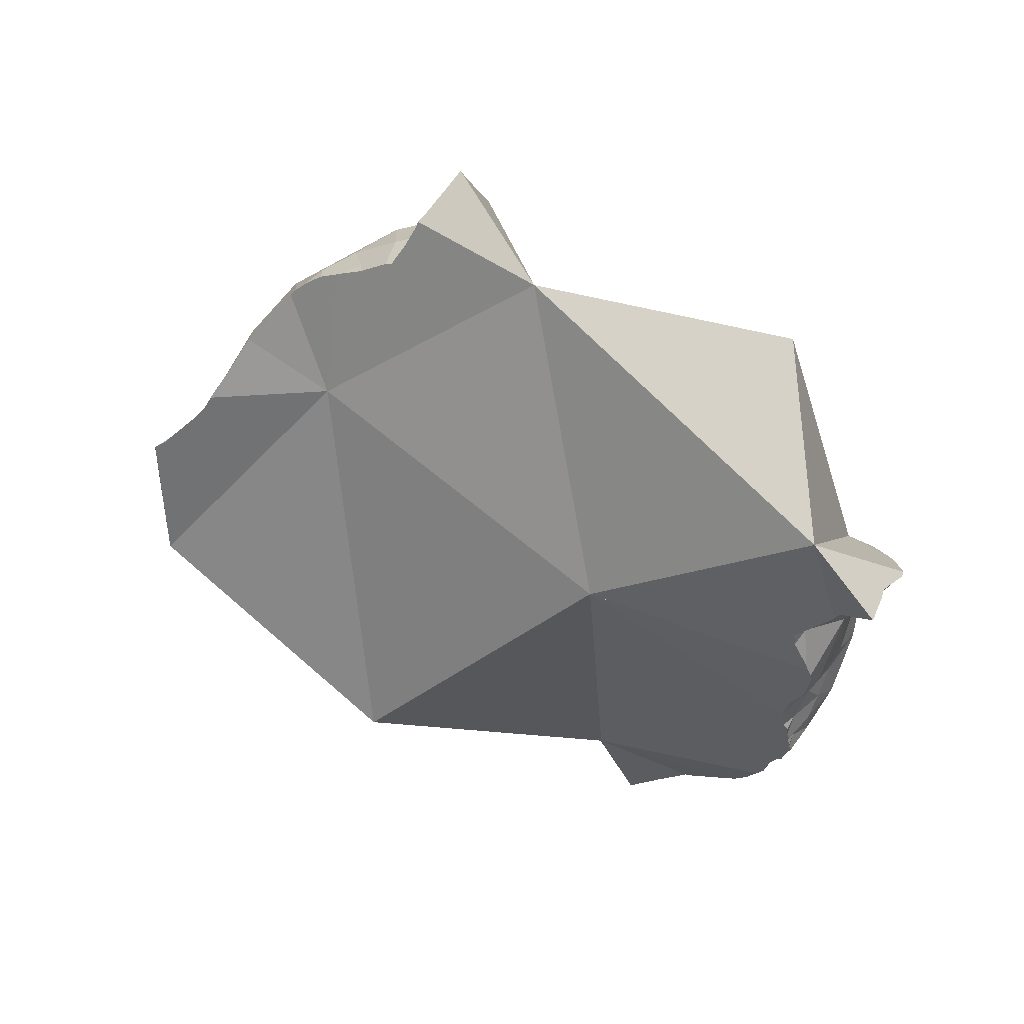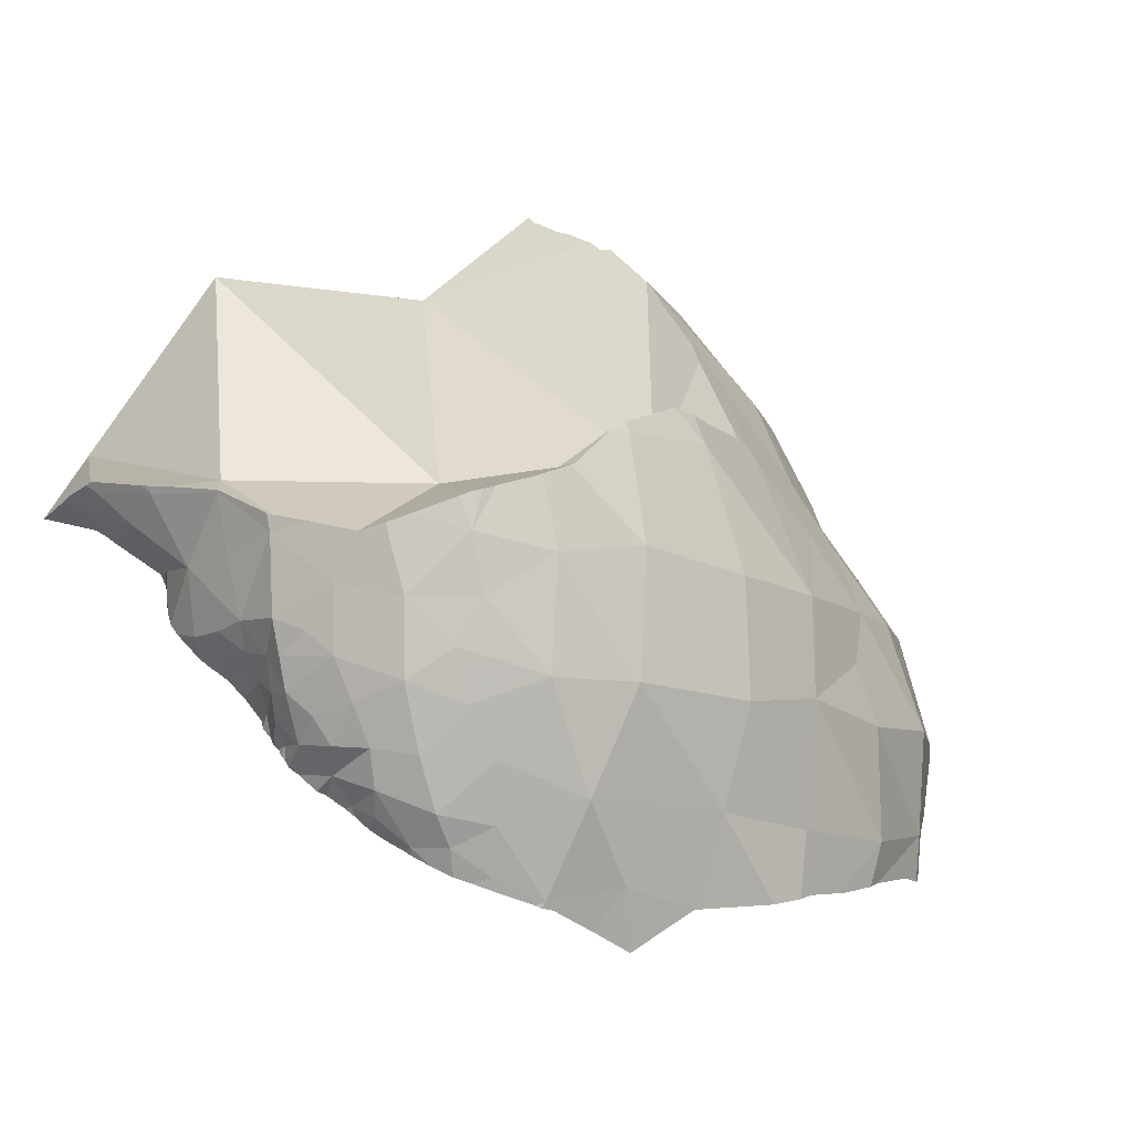
<metadata>
{"format":"obj","ext":"obj","renderer":"f3d","projection":"perspective","resolution":1024,"background":"white","views":[{"elev":17.9,"azim":18.8,"up":"+Z"},{"elev":-10.8,"azim":133.6,"up":"+Z"}]}
</metadata>
<code>
v -0.06475 0.2598 0.2411
v -0.06468 0.2584 0.2445
v -0.06391 0.2552 0.2489
v -0.06304 0.2526 0.2509
v -0.06201 0.2657 0.2333
v -0.06201 0.2497 0.253
v -0.05933 0.2558 0.253
v -0.05866 0.2427 0.259
v -0.05843 0.2422 0.2594
v -0.05817 0.2426 0.2595
v -0.05668 0.2743 0.2198
v -0.05621 0.2746 0.2189
v -0.05513 0.2754 0.2198
v -0.05497 0.2752 0.2166
v -0.05494 0.2753 0.2165
v -0.05367 0.2381 0.2379
v -0.05333 0.2318 0.2667
v -0.0528 0.2317 0.2671
v -0.05037 0.2703 0.2459
v -0.04987 0.2313 0.2687
v -0.04935 0.2327 0.2694
v -0.04874 0.2311 0.2698
v -0.04699 0.2605 0.2613
v -0.0447 0.2477 0.2686
v -0.04212 0.2823 0.2015
v -0.04118 0.2296 0.2758
v -0.04041 0.2806 0.2324
v -0.04025 0.2344 0.2771
v -0.03757 0.2288 0.279
v -0.03532 0.2702 0.258
v -0.03508 0.228 0.2825
v -0.03463 0.228 0.2831
v -0.03419 0.2354 0.2866
v -0.0328 0.262 0.2694
v -0.03248 0.2882 0.1966
v -0.03242 0.288 0.1949
v -0.03205 0.2873 0.1856
v -0.03099 0.251 0.2777
v -0.03083 0.2281 0.2883
v -0.03058 0.2455 0.2868
v -0.03023 0.2288 0.2894
v -0.02967 0.2282 0.2899
v -0.02763 0.2912 0.1956
v -0.02749 0.2934 0.2193
v -0.02748 0.2378 0.2979
v -0.02744 0.2766 0.1926
v -0.02742 0.2903 0.185
v -0.02616 0.2847 0.245
v -0.02554 0.2283 0.2963
v -0.02389 0.2283 0.2981
v -0.02287 0.2655 0.2763
v -0.0225 0.2333 0.3016
v -0.02105 0.292 0.1855
v -0.02059 0.2391 0.3056
v -0.02031 0.228 0.3019
v -0.01998 0.2562 0.2958
v -0.01997 0.2707 0.2689
v -0.0191 0.2303 0.3042
v -0.01847 0.2279 0.304
v -0.01695 0.2433 0.3075
v -0.01616 0.24 0.3105
v -0.01504 0.2277 0.3075
v -0.01199 0.2274 0.3105
v -0.01052 0.227 0.3119
v -0.01052 0.248 0.3086
v -0.009746 0.2816 0.2617
v -0.009235 0.2699 0.282
v -0.007718 0.2911 0.2447
v -0.007178 0.2261 0.3141
v -0.006854 0.2547 0.3062
v -0.005185 0.2959 0.1835
v -0.004997 0.2959 0.1834
v -0.004283 0.2294 0.3168
v -0.004125 0.2544 0.3083
v -0.003746 0.2429 0.3175
v -0.003057 0.2989 0.1923
v -0.002816 0.2249 0.3162
v -0.00242 0.2263 0.2874
v -0.001959 0.2994 0.2176
v -0.001184 0.297 0.1825
v -0.0002381 0.2634 0.3004
v 0.001551 0.2792 0.2748
v 0.001684 0.2362 0.3202
v 0.001702 0.2499 0.3163
v 0.001998 0.2237 0.3174
v 0.002136 0.269 0.2955
v 0.003051 0.2235 0.3176
v 0.003357 0.2681 0.2972
v 0.003439 0.2978 0.2312
v 0.003645 0.2684 0.297
v 0.006426 0.2703 0.2958
v 0.006482 0.2882 0.2608
v 0.007444 0.2279 0.2002
v 0.007445 0.2259 0.3195
v 0.008417 0.2973 0.1807
v 0.008541 0.2522 0.3188
v 0.008717 0.2457 0.3245
v 0.008746 0.2222 0.3189
v 0.01049 0.2974 0.1806
v 0.01221 0.2214 0.3201
v 0.01349 0.2331 0.3242
v 0.01501 0.2637 0.3088
v 0.01577 0.2206 0.3214
v 0.01751 0.2203 0.3217
v 0.01797 0.255 0.3205
v 0.01801 0.277 0.2903
v 0.01807 0.277 0.2903
v 0.02083 0.2977 0.1797
v 0.02132 0.2485 0.3277
v 0.0214 0.2192 0.3265
v 0.02274 0.301 0.2435
v 0.02361 0.234 0.3268
v 0.02425 0.2977 0.1787
v 0.02467 0.2182 0.3314
v 0.02503 0.2878 0.2753
v 0.02505 0.3033 0.2208
v 0.02514 0.2181 0.3325
v 0.02517 0.3003 0.193
v 0.0252 0.2829 0.2844
v 0.02544 0.276 0.2973
v 0.02591 0.2206 0.3316
v 0.02668 0.2193 0.3344
v 0.02954 0.2599 0.3211
v 0.02955 0.26 0.321
v 0.02985 0.2621 0.3187
v 0.03046 0.2872 0.28
v 0.03074 0.2667 0.3128
v 0.03075 0.223 0.3402
v 0.03082 0.2296 0.3357
v 0.03108 0.2254 0.3389
v 0.0311 0.2513 0.3295
v 0.03132 0.2501 0.3307
v 0.03156 0.2964 0.1773
v 0.03178 0.288 0.279
v 0.03184 0.2871 0.2812
v 0.03209 0.2755 0.3028
v 0.03238 0.2481 0.3307
v 0.03296 0.2784 0.298
v 0.03301 0.2785 0.2977
v 0.03302 0.2454 0.3329
v 0.0331 0.2383 0.3366
v 0.03312 0.2252 0.3437
v 0.03314 0.2255 0.3435
v 0.03349 0.2326 0.3392
v 0.03356 0.2351 0.3377
v 0.03359 0.2273 0.342
v 0.04085 0.2718 0.2735
v 0.045 0.2916 0.279
v 0.04792 0.3043 0.2179
v 0.04812 0.3033 0.2443
v 0.04878 0.2901 0.1758
v 0.0491 0.2975 0.1954
v 0.04915 0.29 0.1758
v 0.04953 0.2898 0.1758
v 0.05199 0.2961 0.273
v 0.05226 0.2934 0.2794
v 0.05544 0.2124 0.3208
v 0.05625 0.2686 0.1851
v 0.05875 0.2942 0.2795
v 0.0602 0.2943 0.2794
v 0.06047 0.2825 0.1672
v 0.06093 0.2821 0.1669
v 0.06601 0.2859 0.1796
v 0.069 0.2793 0.1709
v 0.07206 0.2041 0.2508
v 0.07502 0.2982 0.2196
v 0.07544 0.3003 0.2471
v 0.07677 0.297 0.2707
v 0.077 0.2963 0.2731
v 0.07757 0.2963 0.2729
v 0.0777 0.2766 0.175
v 0.0783 0.2763 0.1751
v 0.07892 0.296 0.2721
v 0.07903 0.2883 0.1964
v 0.07973 0.2764 0.1767
v 0.07999 0.2755 0.1754
v 0.08092 0.2745 0.1759
v 0.08104 0.2956 0.2708
v 0.0812 0.2955 0.2707
v 0.08796 0.269 0.1789
v 0.08871 0.27 0.1814
v 0.0891 0.2889 0.2628
v 0.08913 0.2938 0.2629
v 0.0902 0.2934 0.2625
v 0.09095 0.2665 0.1802
v 0.09108 0.2889 0.2199
v 0.09147 0.274 0.1912
v 0.09272 0.2923 0.2444
v 0.09315 0.2648 0.1811
v 0.09339 0.2584 0.2634
v 0.09384 0.2643 0.1814
v 0.09499 0.2779 0.2039
v 0.09583 0.2908 0.26
v 0.09656 0.266 0.187
v 0.09685 0.2609 0.1836
v 0.09713 0.2898 0.2594
v 0.09912 0.2579 0.1856
v 0.09986 0.2566 0.1865
v 0.1004 0.2585 0.1874
v 0.1013 0.267 0.1934
v 0.1014 0.2543 0.1881
v 0.1018 0.2766 0.2145
v 0.1022 0.2533 0.1889
v 0.1031 0.2853 0.2573
v 0.1031 0.282 0.2355
v 0.1044 0.2507 0.1911
v 0.1056 0.2839 0.2564
v 0.1056 0.248 0.1937
v 0.1058 0.277 0.2255
v 0.1062 0.254 0.1933
v 0.1067 0.2676 0.2047
v 0.1067 0.2821 0.2482
v 0.1069 0.2479 0.1957
v 0.107 0.2458 0.1957
v 0.1073 0.2823 0.2559
v 0.1089 0.2809 0.255
v 0.1091 0.2429 0.1982
v 0.1092 0.2574 0.1982
v 0.1108 0.2417 0.1991
v 0.111 0.2411 0.1996
v 0.1115 0.2471 0.2017
v 0.1121 0.2688 0.219
v 0.1122 0.2591 0.2063
v 0.1128 0.238 0.2026
v 0.1138 0.2274 0.2143
v 0.1138 0.2353 0.2055
v 0.1138 0.233 0.208
v 0.114 0.2365 0.2041
v 0.1141 0.2308 0.2104
v 0.1141 0.2341 0.2067
v 0.1142 0.271 0.2351
v 0.1144 0.232 0.209
v 0.1145 0.2233 0.2188
v 0.1145 0.236 0.2085
v 0.1145 0.2286 0.2128
v 0.1146 0.2229 0.2192
v 0.1146 0.2227 0.2195
v 0.1146 0.2236 0.2189
v 0.1147 0.2225 0.2197
v 0.1152 0.2734 0.2515
v 0.1155 0.231 0.2153
v 0.1155 0.2511 0.2071
v 0.1159 0.2108 0.3133
v 0.1162 0.2581 0.2151
v 0.1166 0.2191 0.2236
v 0.1166 0.2425 0.208
v 0.1179 0.2365 0.2131
v 0.118 0.2318 0.2206
v 0.1184 0.2696 0.2498
v 0.1185 0.2488 0.2131
v 0.1187 0.232 0.2219
v 0.1191 0.234 0.2208
v 0.1195 0.2164 0.2264
v 0.1197 0.2565 0.2242
v 0.1198 0.2355 0.2211
v 0.1199 0.2376 0.2188
v 0.12 0.2216 0.2271
v 0.1201 0.2661 0.2488
v 0.1207 0.2028 0.2449
v 0.1208 0.2643 0.2484
v 0.1208 0.215 0.228
v 0.1209 0.201 0.2478
v 0.1217 0.2384 0.2244
v 0.1218 0.2583 0.2384
v 0.1219 0.2443 0.218
v 0.1222 0.2317 0.2276
v 0.1222 0.2391 0.2252
v 0.1222 0.2386 0.226
v 0.1225 0.2051 0.2478
v 0.1225 0.2397 0.2258
v 0.1227 0.2062 0.2391
v 0.123 0.2513 0.2297
v 0.1231 0.2072 0.2373
v 0.1232 0.2102 0.2335
v 0.1235 0.2085 0.2357
v 0.1236 0.2554 0.2412
v 0.124 0.2173 0.232
v 0.1242 0.2448 0.2253
v 0.1247 0.2256 0.2321
v 0.1252 0.2553 0.2509
v 0.1253 0.1986 0.2509
v 0.1256 0.2339 0.2333
v 0.126 0.2469 0.2345
v 0.1262 0.2457 0.2328
v 0.1262 0.2451 0.2319
v 0.1262 0.2454 0.2324
v 0.1264 0.2451 0.2325
v 0.1266 0.2153 0.2464
v 0.1272 0.2286 0.2632
v 0.128 0.1831 0.2756
v 0.1284 0.2493 0.2525
v 0.1285 0.2333 0.2459
v 0.1285 0.2201 0.2458
v 0.1288 0.2468 0.2496
v 0.1291 0.248 0.2528
v 0.1299 0.2468 0.2532
v 0.13 0.1961 0.2543
v 0.1305 0.2177 0.2481
v 0.1306 0.2178 0.2482
v 0.1308 0.1955 0.255
v 0.1314 0.22 0.2499
v 0.1317 0.2333 0.2593
v 0.1318 0.2336 0.2596
v 0.1319 0.2335 0.2597
v 0.132 0.2333 0.2597
v 0.132 0.2331 0.2596
v 0.1322 0.2325 0.2593
v 0.1322 0.233 0.2598
v 0.1324 0.1932 0.2568
v 0.1329 0.2282 0.2576
v 0.1366 0.2113 0.2548
v 0.1373 0.2237 0.261
v 0.1384 0.2198 0.2598
v 0.1385 0.195 0.2607
v 0.1387 0.1877 0.2586
v 0.1391 0.2203 0.2613
v 0.1398 0.2186 0.2616
v 0.1408 0.1858 0.2592
v 0.1412 0.1958 0.2628
v 0.1412 0.1933 0.2617
v 0.1426 0.206 0.2619
v 0.1433 0.2074 0.2635
v 0.1436 0.2045 0.2631
v 0.1437 0.2061 0.2637
f 2 1 16
f 1 2 19
f 1 5 16
f 5 1 19
f 3 2 16
f 2 3 19
f 7 3 4
f 4 3 16
f 3 7 19
f 6 7 4
f 6 4 16
f 5 13 11
f 5 11 15
f 19 13 5
f 5 15 16
f 10 7 6
f 10 6 8
f 16 8 6
f 10 23 7
f 23 19 7
f 8 9 10
f 16 9 8
f 9 21 10
f 16 17 9
f 9 17 21
f 21 24 10
f 10 24 23
f 11 13 12
f 15 11 12
f 13 14 12
f 15 12 14
f 15 14 13
f 43 15 13
f 13 19 27
f 13 27 44
f 44 43 13
f 16 15 46
f 43 25 15
f 15 25 46
f 17 16 18
f 18 16 20
f 20 16 22
f 22 16 26
f 26 16 29
f 29 16 31
f 16 78 31
f 46 93 16
f 16 93 78
f 18 21 17
f 20 21 18
f 19 23 30
f 48 27 19
f 30 48 19
f 20 22 21
f 21 22 28
f 28 24 21
f 22 26 28
f 23 24 34
f 23 34 30
f 24 28 38
f 24 38 34
f 43 35 25
f 46 25 35
f 29 28 26
f 48 44 27
f 28 29 33
f 28 33 40
f 40 38 28
f 32 29 31
f 29 32 33
f 34 57 30
f 57 48 30
f 32 31 78
f 41 33 32
f 41 32 39
f 39 32 78
f 45 40 33
f 41 45 33
f 51 34 38
f 51 57 34
f 43 36 35
f 35 36 46
f 36 37 46
f 37 36 47
f 47 36 43
f 46 37 47
f 38 40 56
f 56 51 38
f 39 42 41
f 42 39 78
f 40 45 56
f 41 42 49
f 41 49 45
f 50 49 42
f 50 42 78
f 43 44 79
f 53 47 43
f 71 53 43
f 72 71 43
f 76 72 43
f 43 79 76
f 44 48 68
f 68 89 44
f 44 89 79
f 45 49 52
f 52 54 45
f 54 60 45
f 60 56 45
f 46 47 53
f 46 53 71
f 46 71 93
f 66 48 57
f 66 68 48
f 50 52 49
f 60 52 50
f 60 50 78
f 51 56 67
f 57 51 67
f 54 52 60
f 56 60 65
f 56 65 70
f 56 86 67
f 56 70 86
f 57 82 66
f 67 82 57
f 60 78 65
f 78 70 65
f 66 92 68
f 82 92 66
f 67 86 82
f 89 68 111
f 92 111 68
f 78 81 70
f 70 81 86
f 93 71 72
f 76 80 72
f 72 80 93
f 116 76 79
f 80 76 95
f 95 76 99
f 76 118 99
f 116 118 76
f 78 88 81
f 147 88 78
f 165 78 93
f 147 78 165
f 116 79 89
f 80 95 93
f 88 86 81
f 82 86 91
f 82 91 106
f 82 115 92
f 82 106 115
f 90 86 88
f 86 90 91
f 147 90 88
f 111 116 89
f 147 91 90
f 147 106 91
f 92 115 111
f 99 93 95
f 108 93 99
f 158 93 108
f 158 165 93
f 99 118 108
f 115 106 107
f 147 107 106
f 107 119 115
f 147 119 107
f 108 118 113
f 108 113 158
f 111 115 155
f 116 111 150
f 155 150 111
f 118 133 113
f 113 133 158
f 126 115 119
f 115 126 134
f 115 134 155
f 118 116 149
f 150 149 116
f 152 133 118
f 149 152 118
f 126 119 147
f 134 126 147
f 152 151 133
f 133 151 158
f 148 134 147
f 134 148 155
f 156 148 147
f 159 156 147
f 160 159 147
f 147 169 160
f 147 165 190
f 182 169 147
f 147 190 182
f 148 156 155
f 149 150 167
f 152 149 166
f 149 167 166
f 150 155 168
f 168 167 150
f 151 152 153
f 151 153 158
f 153 152 163
f 152 174 163
f 152 166 174
f 153 154 158
f 163 154 153
f 154 161 158
f 163 161 154
f 159 155 156
f 159 160 155
f 160 168 155
f 161 162 158
f 162 164 158
f 164 171 158
f 158 203 165
f 171 177 158
f 177 180 158
f 158 180 185
f 185 189 158
f 158 189 201
f 158 201 203
f 169 168 160
f 164 162 161
f 161 163 164
f 164 163 171
f 171 163 175
f 174 175 163
f 190 165 248
f 165 203 208
f 165 208 214
f 165 214 217
f 217 220 165
f 233 165 220
f 238 165 233
f 248 165 238
f 188 166 167
f 186 174 166
f 188 186 166
f 167 168 183
f 167 183 184
f 184 193 167
f 193 188 167
f 168 169 170
f 168 170 173
f 168 173 178
f 168 178 179
f 183 168 179
f 169 173 170
f 182 173 169
f 172 171 175
f 171 172 177
f 175 176 172
f 172 176 177
f 182 178 173
f 187 175 174
f 174 186 192
f 192 187 174
f 177 176 175
f 180 177 175
f 181 180 175
f 175 187 181
f 178 183 179
f 182 183 178
f 181 185 180
f 181 189 185
f 187 194 181
f 189 181 191
f 181 194 191
f 182 184 183
f 182 193 184
f 182 190 215
f 182 196 193
f 182 204 196
f 204 182 207
f 207 182 215
f 186 188 205
f 202 192 186
f 209 202 186
f 186 205 209
f 192 200 187
f 187 200 194
f 188 193 196
f 188 196 204
f 188 204 212
f 188 212 205
f 195 189 191
f 198 189 195
f 201 189 198
f 215 190 216
f 240 216 190
f 249 240 190
f 190 248 252
f 249 190 258
f 190 252 255
f 255 263 190
f 258 190 260
f 190 276 260
f 263 283 190
f 190 283 276
f 191 194 195
f 192 211 200
f 211 192 202
f 194 199 195
f 200 199 194
f 195 197 198
f 199 197 195
f 199 198 197
f 198 199 201
f 218 199 200
f 210 201 199
f 218 210 199
f 200 211 218
f 210 203 201
f 222 202 209
f 202 222 211
f 203 206 208
f 210 206 203
f 207 212 204
f 205 231 209
f 231 205 212
f 206 213 208
f 210 213 206
f 212 207 216
f 216 207 215
f 208 213 214
f 209 231 222
f 213 210 218
f 223 218 211
f 211 222 223
f 216 240 212
f 212 249 231
f 212 240 249
f 221 214 213
f 213 218 221
f 221 217 214
f 217 219 220
f 221 219 217
f 218 223 221
f 219 221 220
f 220 221 224
f 224 225 220
f 225 233 220
f 242 221 223
f 246 224 221
f 221 242 246
f 244 223 222
f 231 254 222
f 222 254 244
f 244 242 223
f 224 226 225
f 228 226 224
f 246 228 224
f 225 226 227
f 229 225 227
f 235 225 229
f 233 225 238
f 225 235 241
f 225 241 238
f 226 230 227
f 246 226 228
f 234 230 226
f 246 234 226
f 227 232 229
f 227 230 234
f 232 227 247
f 227 234 247
f 247 229 232
f 235 229 241
f 247 241 229
f 258 231 249
f 254 231 264
f 264 231 258
f 234 246 247
f 248 238 241
f 241 247 256
f 256 248 241
f 242 244 250
f 250 246 242
f 250 244 254
f 265 247 246
f 246 250 265
f 265 256 247
f 256 252 248
f 265 250 254
f 252 256 255
f 254 264 272
f 278 265 254
f 254 272 278
f 255 256 263
f 256 265 263
f 258 260 276
f 258 276 264
f 263 265 267
f 267 283 263
f 272 264 284
f 264 276 283
f 264 283 284
f 278 267 265
f 278 270 267
f 270 283 267
f 285 270 278
f 270 285 283
f 278 272 285
f 272 284 286
f 285 272 286
f 285 284 283
f 285 286 284
f 52 50 58
f 52 60 50
f 50 55 58
f 50 78 55
f 60 78 50
f 54 60 52
f 52 61 54
f 58 61 52
f 61 60 54
f 55 59 58
f 55 78 59
f 58 59 62
f 58 64 61
f 58 62 63
f 58 63 64
f 59 78 62
f 60 61 65
f 65 78 60
f 61 64 73
f 65 61 74
f 61 73 83
f 75 74 61
f 61 83 75
f 62 78 63
f 63 85 64
f 78 85 63
f 64 69 73
f 64 85 69
f 70 65 74
f 70 78 65
f 69 77 73
f 69 85 77
f 70 74 81
f 81 78 70
f 94 73 77
f 94 83 73
f 74 75 84
f 88 81 74
f 84 96 74
f 74 90 88
f 102 90 74
f 74 96 102
f 83 97 75
f 84 75 97
f 85 94 77
f 88 78 81
f 157 85 78
f 78 88 147
f 147 165 78
f 78 165 157
f 94 101 83
f 101 97 83
f 84 97 96
f 94 85 87
f 157 87 85
f 87 98 94
f 157 98 87
f 147 88 90
f 90 102 91
f 147 90 91
f 91 102 120
f 106 91 120
f 147 91 106
f 98 100 94
f 94 100 103
f 94 103 101
f 96 97 105
f 105 102 96
f 97 101 109
f 109 105 97
f 157 100 98
f 157 103 100
f 101 103 104
f 101 104 112
f 101 112 109
f 102 105 125
f 125 120 102
f 157 104 103
f 110 121 104
f 157 110 104
f 104 121 112
f 109 131 105
f 123 124 105
f 131 123 105
f 125 105 124
f 106 120 107
f 106 107 147
f 107 120 119
f 147 107 119
f 112 137 109
f 109 132 131
f 137 132 109
f 110 114 121
f 157 114 110
f 129 112 121
f 129 145 112
f 140 137 112
f 141 140 112
f 145 141 112
f 117 122 114
f 157 117 114
f 122 121 114
f 157 122 117
f 126 119 120
f 147 119 126
f 127 120 125
f 138 126 120
f 120 127 136
f 136 138 120
f 121 122 128
f 121 128 130
f 121 130 129
f 157 128 122
f 123 147 124
f 123 131 157
f 147 123 157
f 124 147 125
f 125 147 127
f 134 126 135
f 147 126 134
f 135 126 138
f 127 147 136
f 142 130 128
f 157 142 128
f 130 144 129
f 144 145 129
f 143 130 142
f 130 143 146
f 146 144 130
f 131 132 137
f 131 137 157
f 147 134 135
f 138 139 135
f 147 135 139
f 136 147 138
f 137 140 157
f 138 147 139
f 157 140 141
f 157 141 145
f 157 143 142
f 157 146 143
f 157 145 144
f 157 144 146
f 147 157 190
f 190 165 147
f 190 157 165
f 248 165 190
f 190 165 289
f 233 237 165
f 238 233 165
f 237 245 165
f 248 238 165
f 245 273 165
f 165 273 289
f 252 248 190
f 255 252 190
f 190 263 255
f 260 276 190
f 289 260 190
f 283 263 190
f 276 283 190
f 233 236 237
f 233 238 236
f 238 237 236
f 251 237 238
f 237 239 245
f 239 237 257
f 237 251 257
f 251 238 248
f 245 239 257
f 245 257 253
f 245 253 273
f 252 251 248
f 251 252 255
f 251 255 263
f 266 257 251
f 251 263 268
f 268 266 251
f 257 277 253
f 273 253 261
f 253 277 261
f 257 266 279
f 279 277 257
f 260 294 276
f 289 280 260
f 280 294 260
f 274 273 261
f 261 277 274
f 263 267 268
f 283 267 263
f 268 282 266
f 266 282 279
f 270 268 267
f 283 270 267
f 285 268 270
f 268 287 282
f 287 268 285
f 283 285 270
f 274 275 273
f 293 273 275
f 289 273 288
f 293 288 273
f 275 274 293
f 274 277 293
f 276 294 283
f 279 293 277
f 282 293 279
f 289 291 280
f 291 294 280
f 282 287 294
f 292 293 282
f 282 294 292
f 283 284 285
f 284 283 287
f 283 294 287
f 284 286 285
f 286 284 287
f 285 286 287
f 289 288 298
f 288 293 298
f 289 295 291
f 289 296 295
f 289 303 296
f 289 298 301
f 289 301 310
f 289 304 303
f 289 305 304
f 306 305 289
f 307 306 289
f 310 307 289
f 291 295 294
f 292 302 293
f 294 302 292
f 298 293 299
f 293 301 299
f 293 310 301
f 293 302 310
f 295 296 294
f 296 303 294
f 303 302 294
f 301 298 299
f 302 303 304
f 302 304 305
f 302 305 306
f 306 307 302
f 310 302 307
f 190 165 157
f 157 165 243
f 157 243 190
f 289 165 190
f 290 243 165
f 165 259 262
f 165 273 259
f 165 262 290
f 289 273 165
f 190 243 289
f 289 243 290
f 269 262 259
f 259 271 269
f 259 273 271
f 262 269 281
f 262 281 290
f 288 269 271
f 269 311 281
f 269 288 311
f 273 288 271
f 289 288 273
f 281 297 290
f 281 311 297
f 289 298 288
f 311 288 298
f 289 290 322
f 301 298 289
f 310 301 289
f 289 305 306
f 289 308 305
f 289 306 307
f 289 307 310
f 289 312 308
f 312 289 316
f 316 289 317
f 289 322 317
f 297 300 290
f 309 290 300
f 315 290 309
f 318 290 315
f 320 290 318
f 319 290 320
f 323 290 319
f 322 290 324
f 324 290 323
f 297 314 300
f 311 314 297
f 301 299 298
f 298 299 311
f 301 313 299
f 299 313 311
f 300 314 309
f 301 310 313
f 306 305 308
f 308 307 306
f 308 312 307
f 310 307 313
f 312 313 307
f 309 314 315
f 321 311 313
f 321 314 311
f 316 313 312
f 313 316 317
f 313 317 322
f 313 322 321
f 315 314 320
f 314 319 320
f 323 319 314
f 321 323 314
f 318 315 320
f 322 324 321
f 324 323 321
f 243 165 157
f 157 165 290
f 290 243 157
f 290 165 243

</code>
